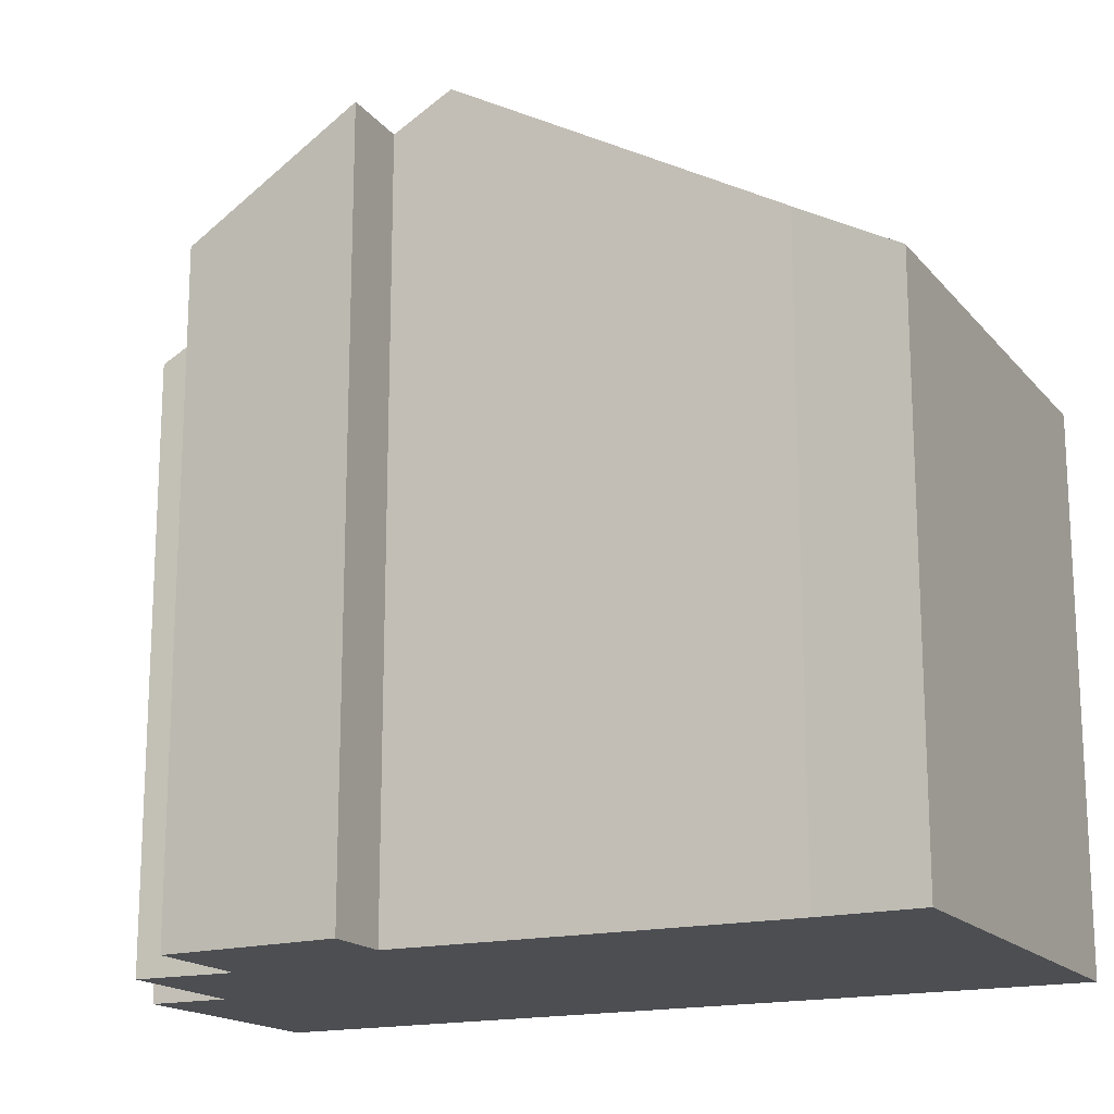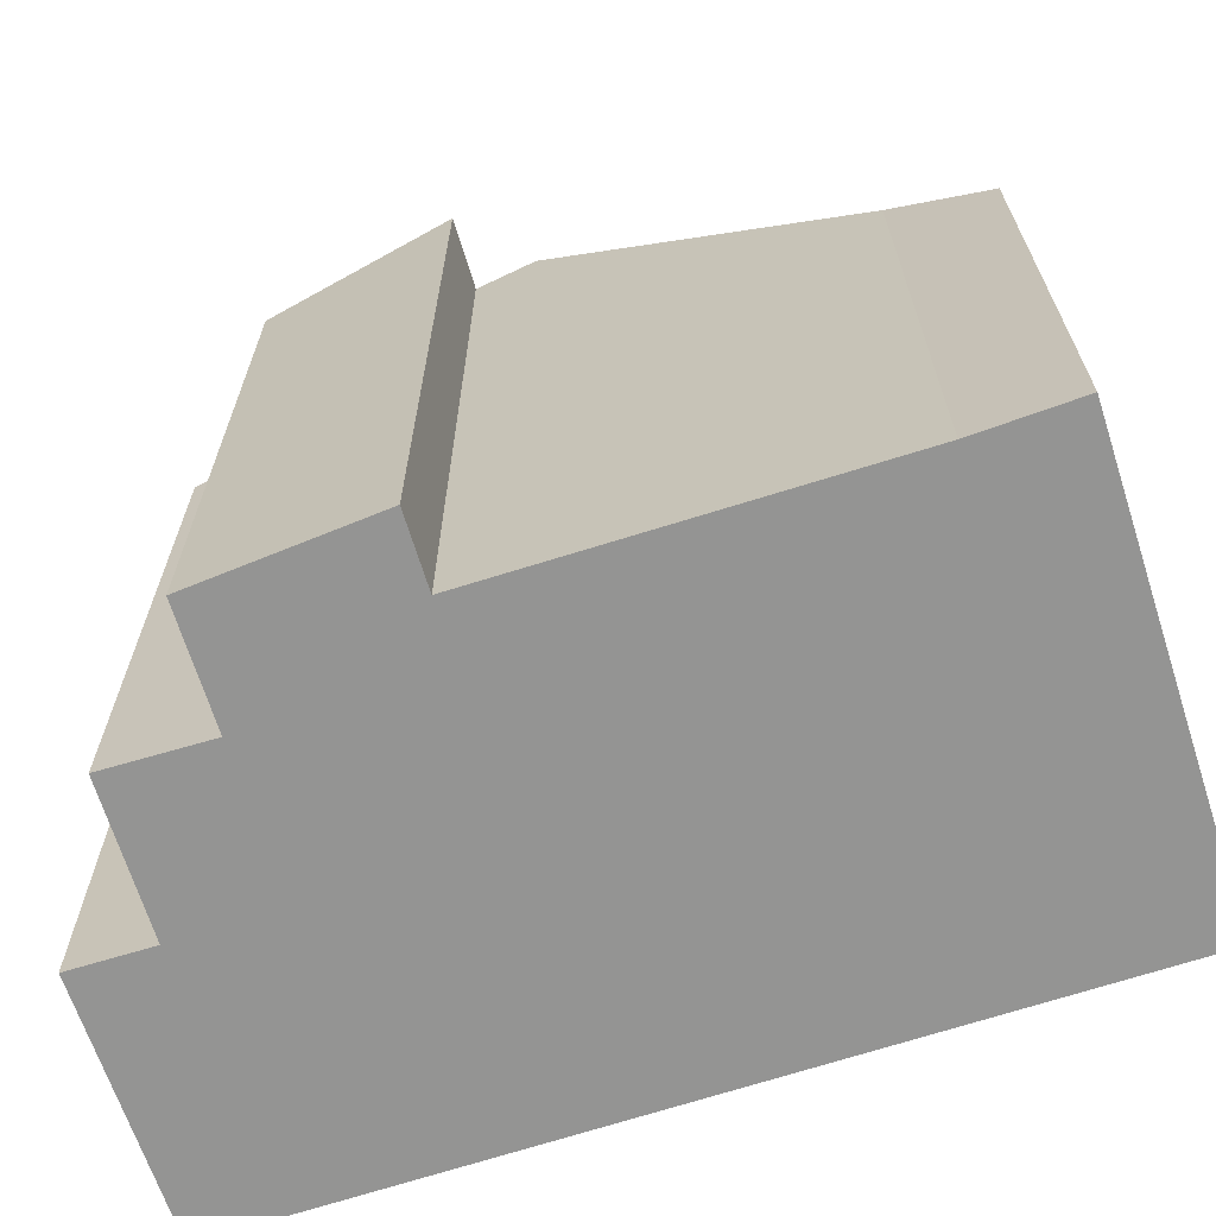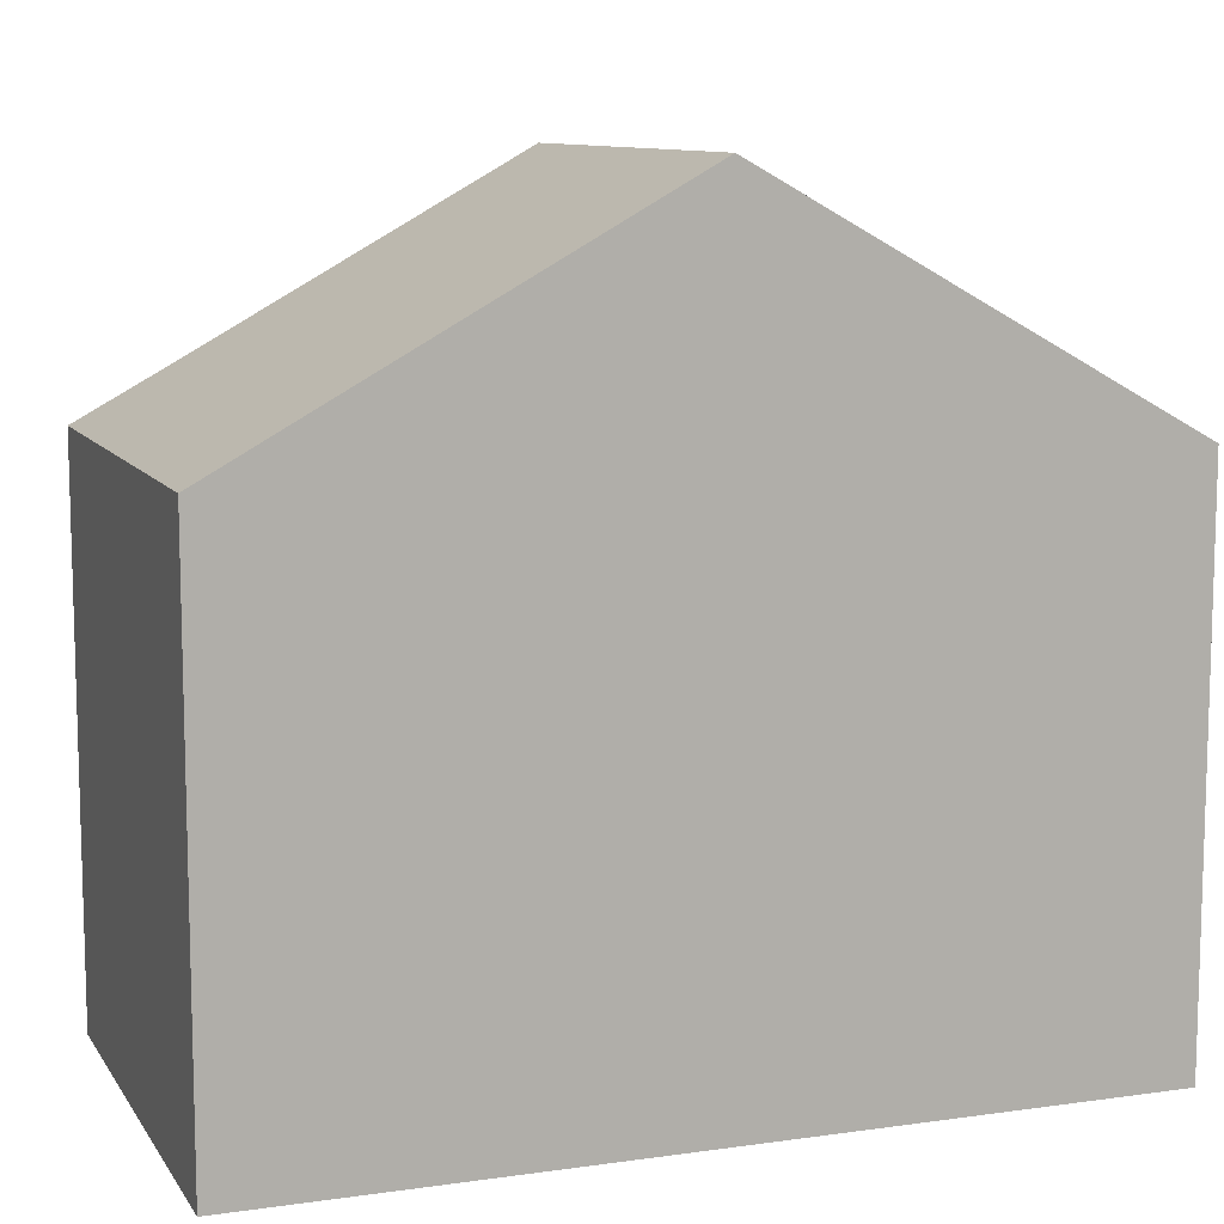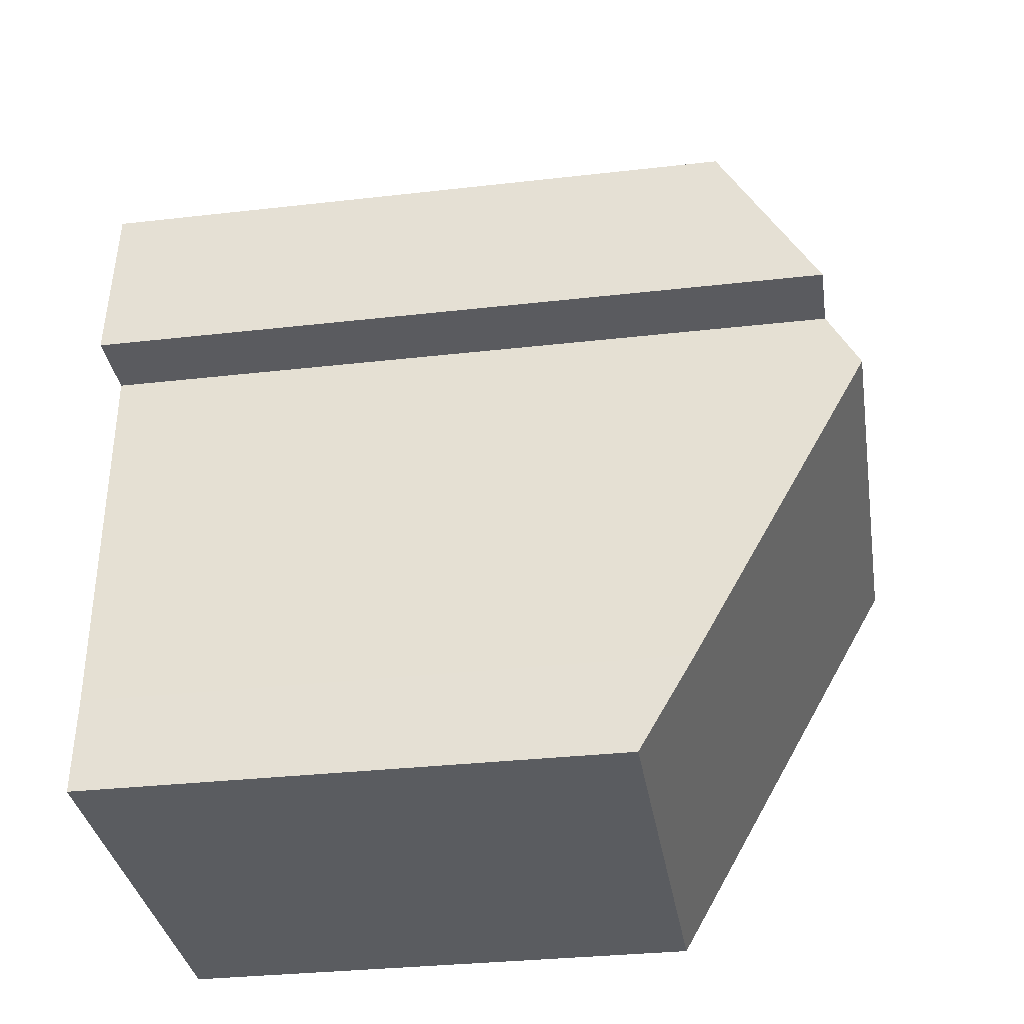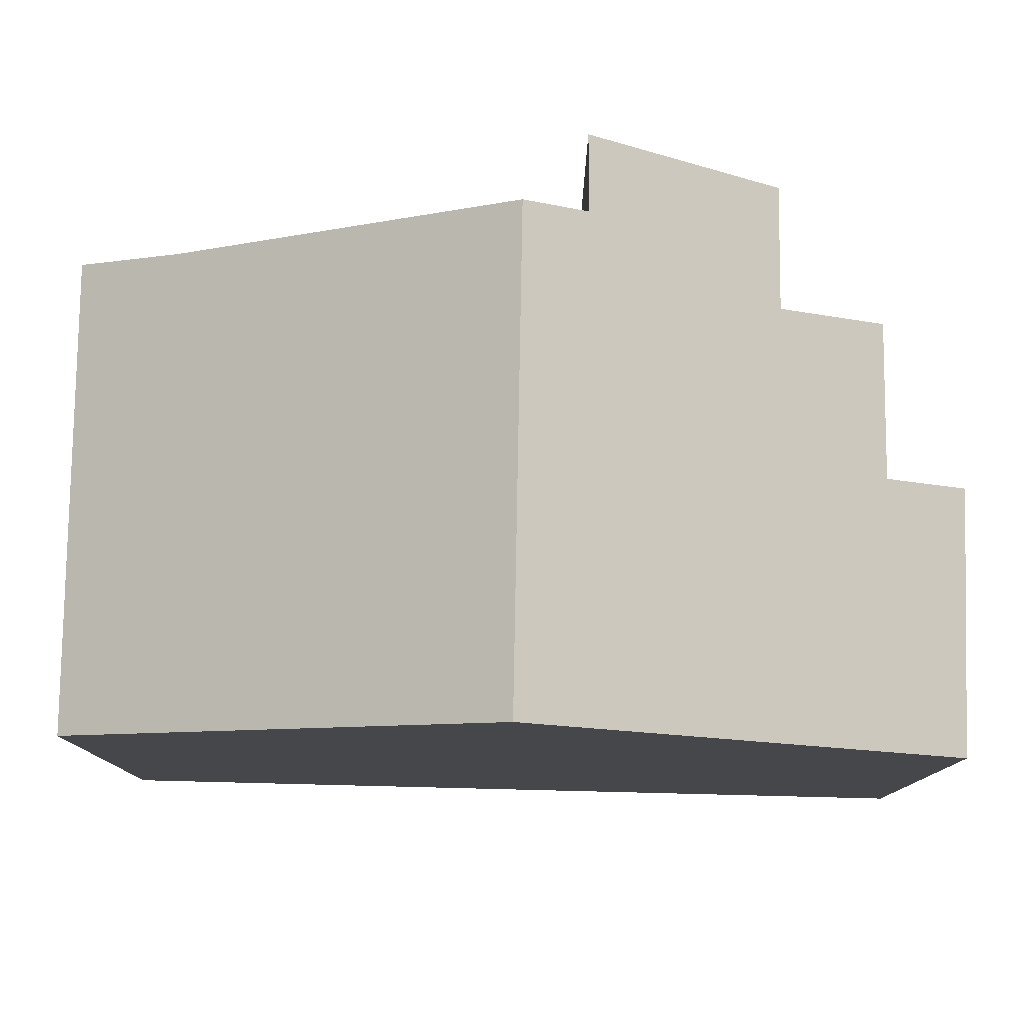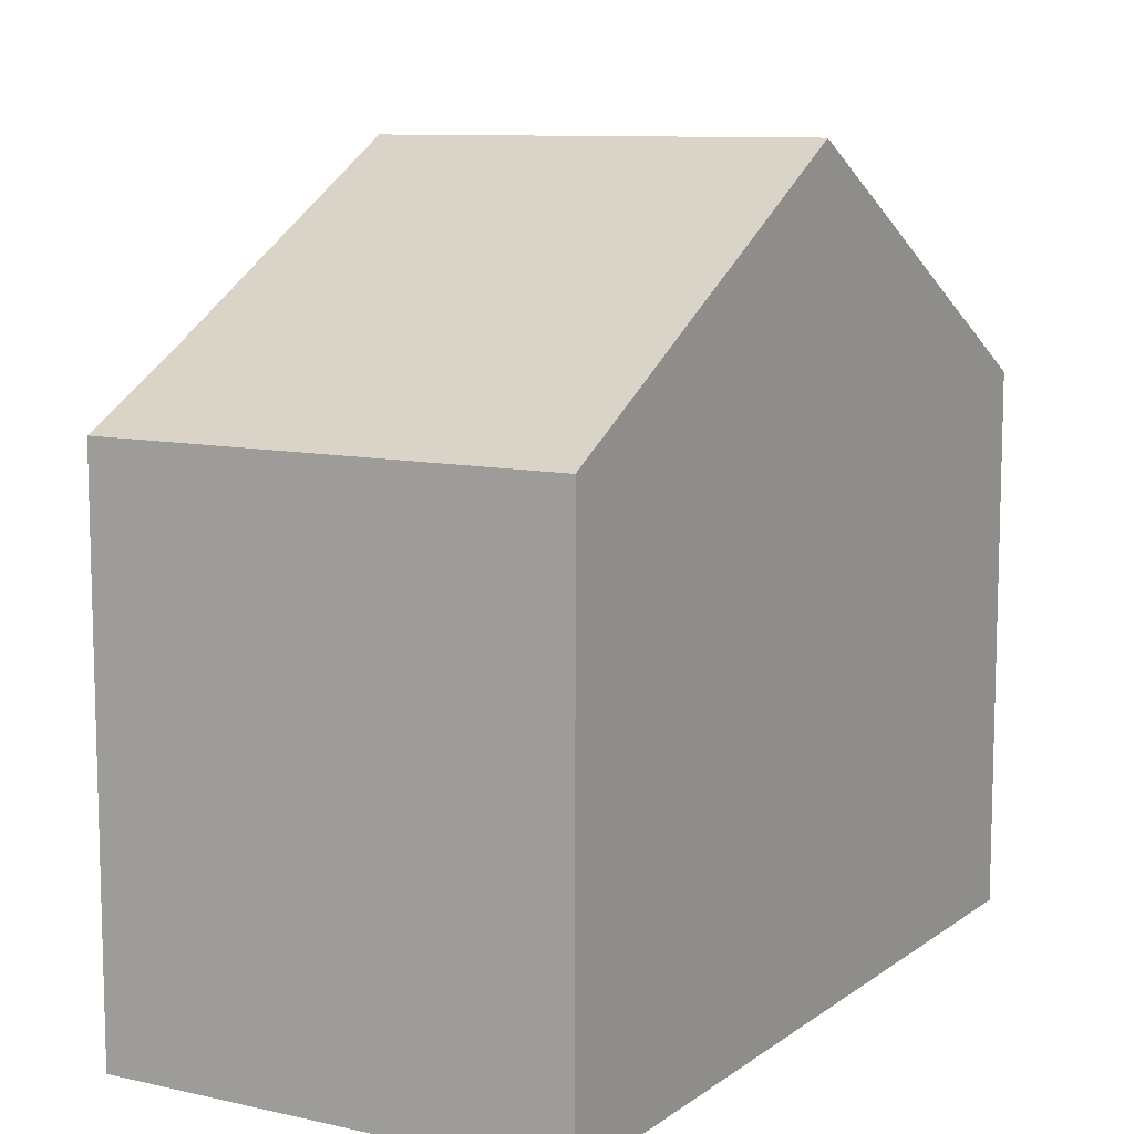
<metadata>
{"format":"obj","ext":"obj","renderer":"f3d","projection":"perspective","resolution":1024,"background":"white","views":[{"elev":-16.9,"azim":113.9,"up":"+Y"},{"elev":-67.0,"azim":105.4,"up":"+Y"},{"elev":10.1,"azim":-112.7,"up":"+Y"},{"elev":-31.8,"azim":99.2,"up":"+Z"},{"elev":79.4,"azim":-91.5,"up":"+Y"},{"elev":9.8,"azim":-152.6,"up":"+Y"}]}
</metadata>
<code>
v  0.421 15.2 -8.247
v  9.735 10.59 -16.14
v  0.844 10.59 -16.54
v  9.574 11.68 -14.2
v  9.324 15.2 -7.85
v  7.988 12.61 -3.235
v  5.049 11.47 -1.307
v  7.948 11.49 -1.23
v  10.67 14.58 -6.667
v  10.24 12.63 -3.17
v  0 10.62 6.5e-16
v  4.998 10.59 0.27
v  9.279 14.56 -6.701
v  9.735 9.886e-16 -16.14
v  0.844 1.013e-15 -16.54
v  10.67 4.082e-16 -6.667
v  9.279 4.103e-16 -6.701
v  0.421 5.05e-16 -8.247
v  0 0 0
v  4.998 -1.653e-17 0.27
v  7.948 7.532e-17 -1.23
v  5.049 8.003e-17 -1.307
v  10.24 1.941e-16 -3.17
v  7.988 1.981e-16 -3.235
v  9.574 8.693e-16 -14.2
v  9.324 4.807e-16 -7.85
g defaultobject
f 1 2 3
f 2 1 4
f 4 1 5
f 6 7 8
f 9 6 10
f 7 11 12
f 11 7 1
f 1 7 6
f 1 6 13
f 13 6 9
f 1 13 5
f 14 3 2
f 3 14 15
f 16 13 9
f 13 16 17
f 15 1 3
f 1 15 11
f 11 15 18
f 11 18 19
f 19 12 11
f 12 19 20
f 7 21 8
f 21 7 22
f 6 23 10
f 23 6 24
f 12 22 7
f 22 12 20
f 8 24 6
f 24 8 21
f 10 16 9
f 16 10 23
f 25 2 4
f 2 25 14
f 13 4 5
f 4 13 17
f 4 17 25
f 25 17 26
f 23 17 16
f 25 15 14
f 15 25 26
f 15 26 17
f 15 17 23
f 15 23 24
f 15 24 21
f 15 21 22
f 15 22 18
f 18 22 20
f 18 20 19

</code>
